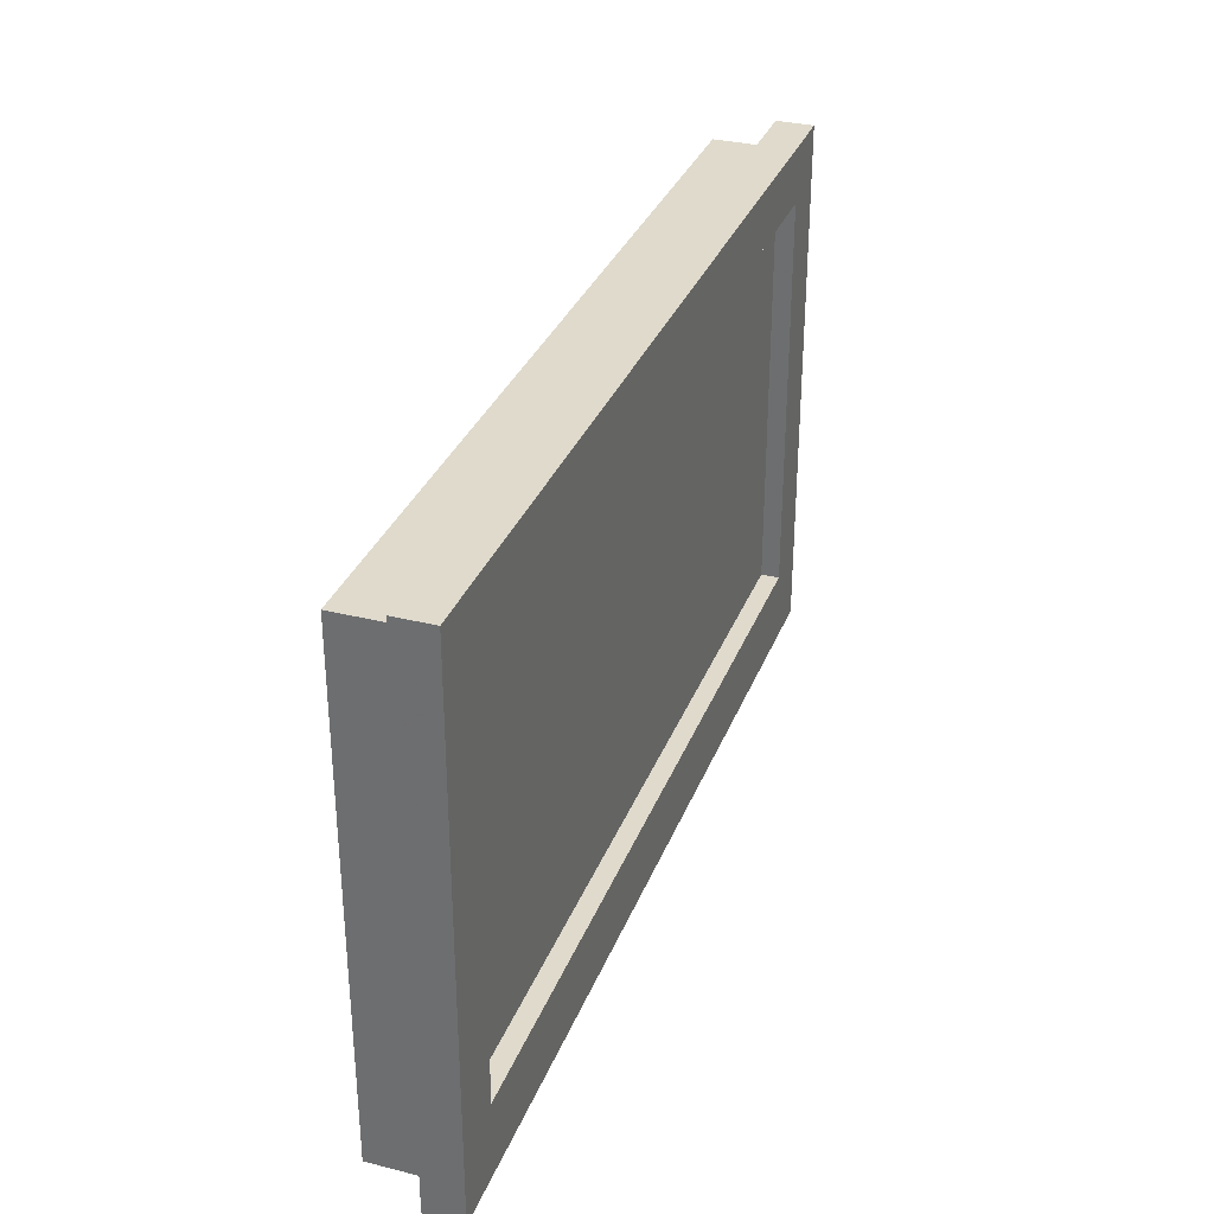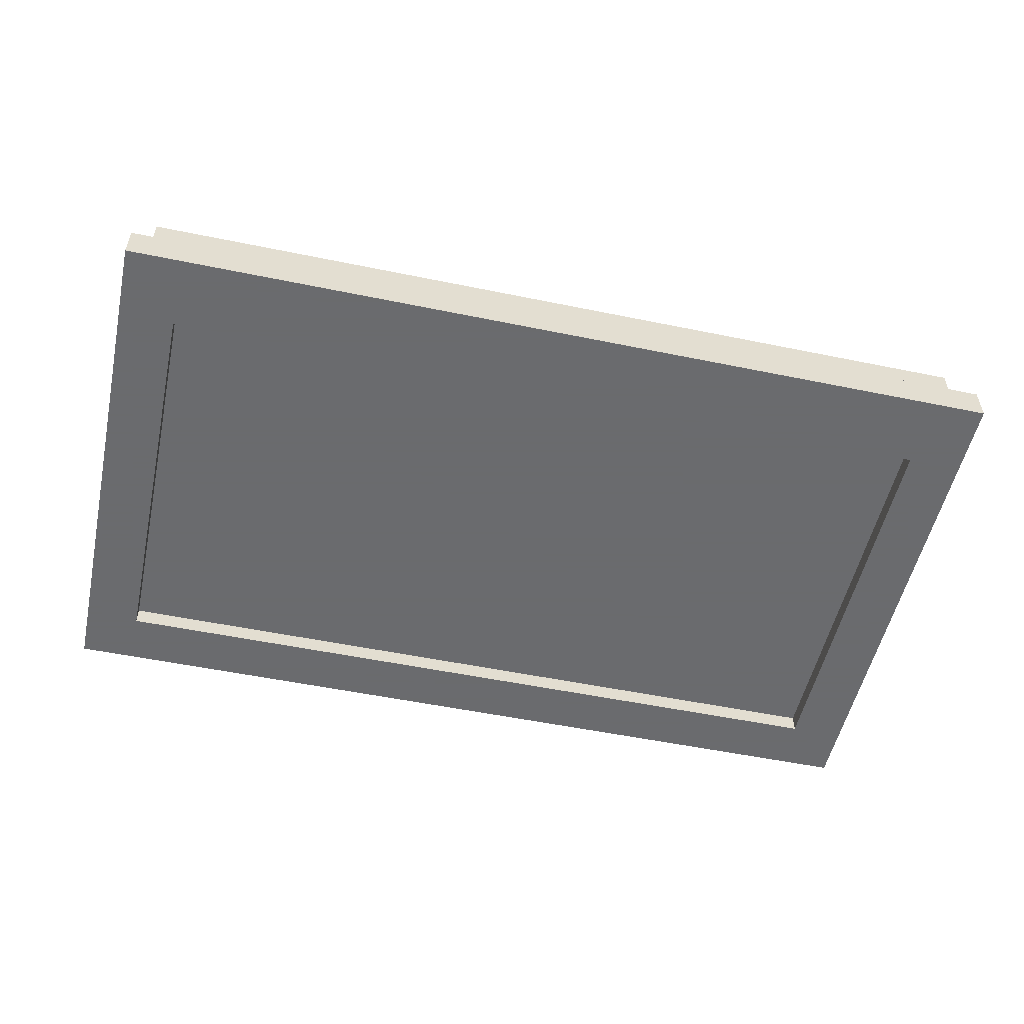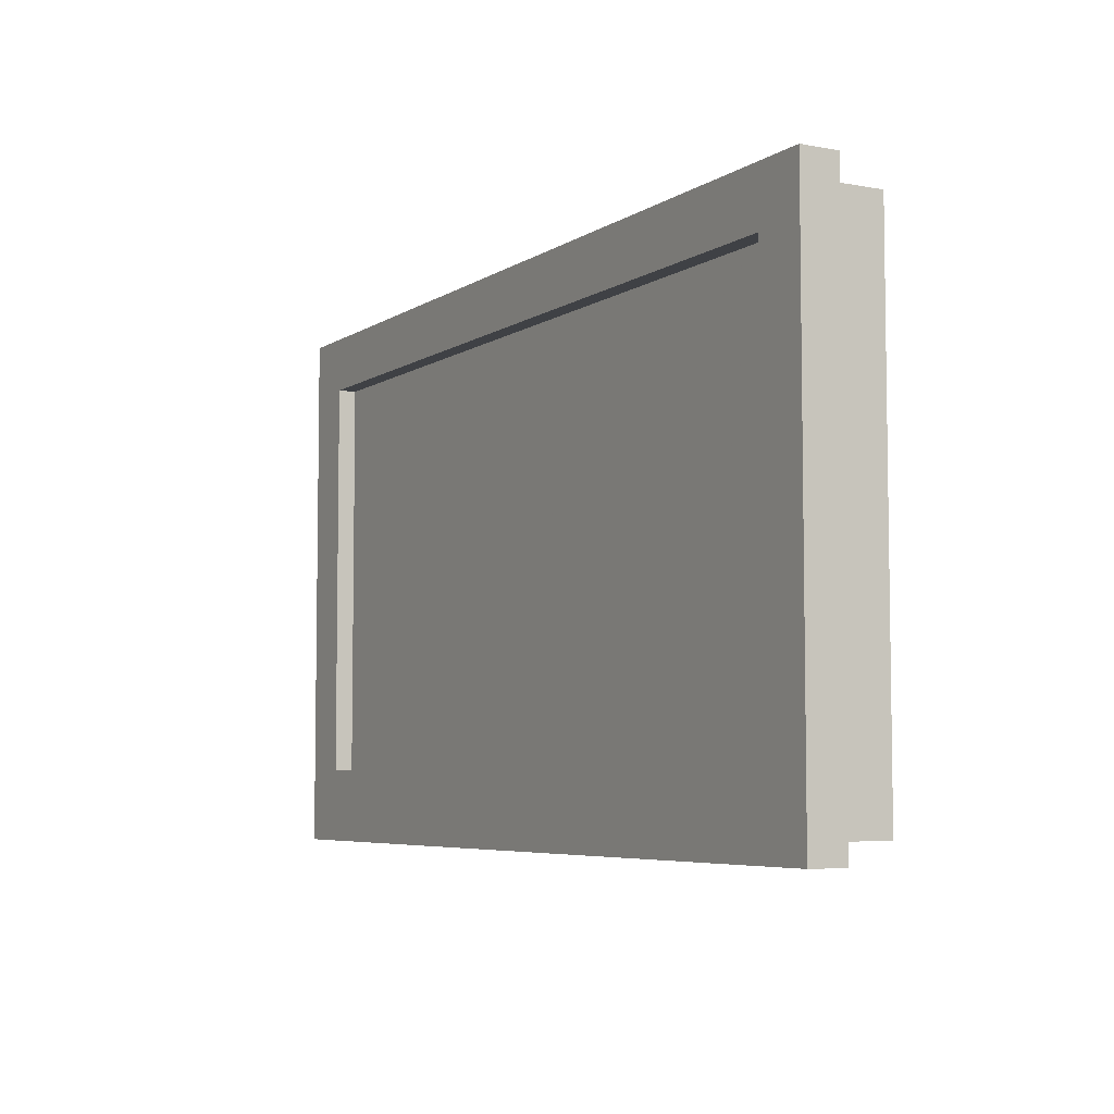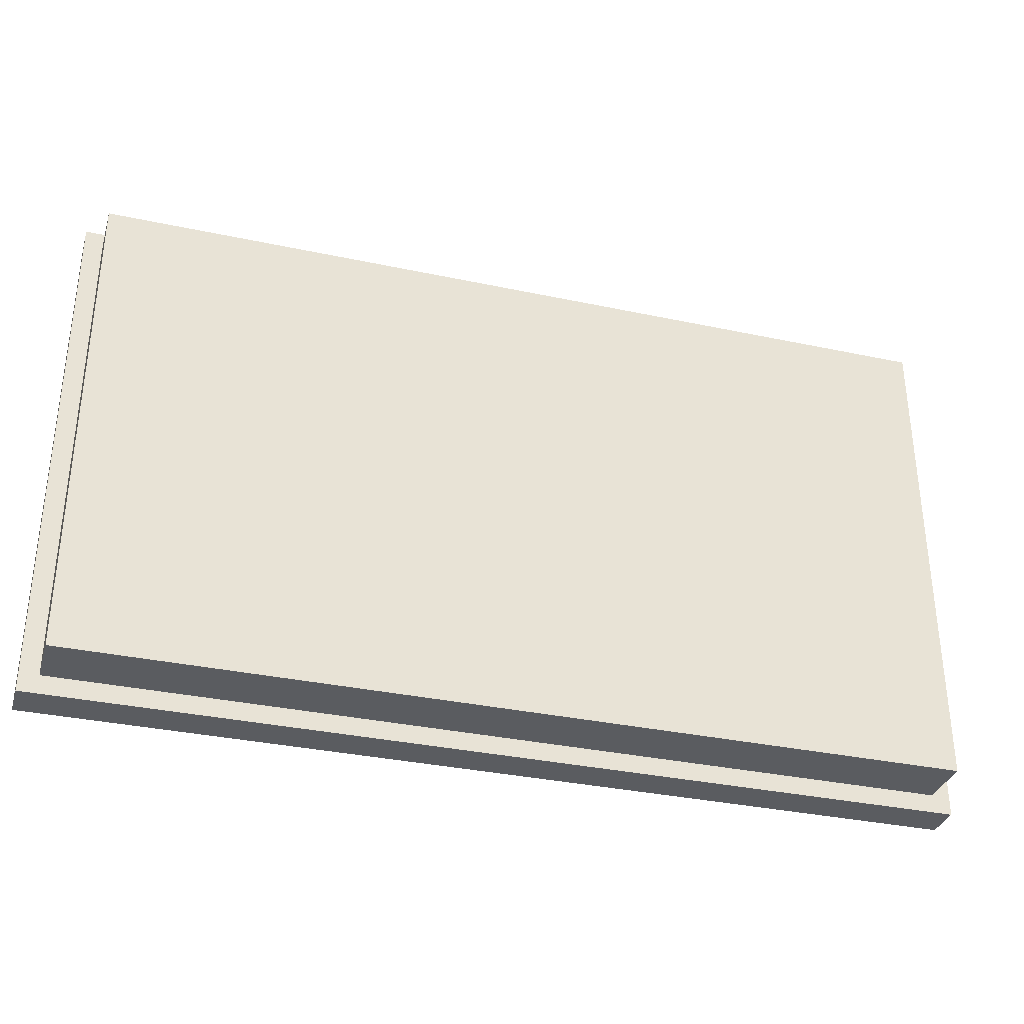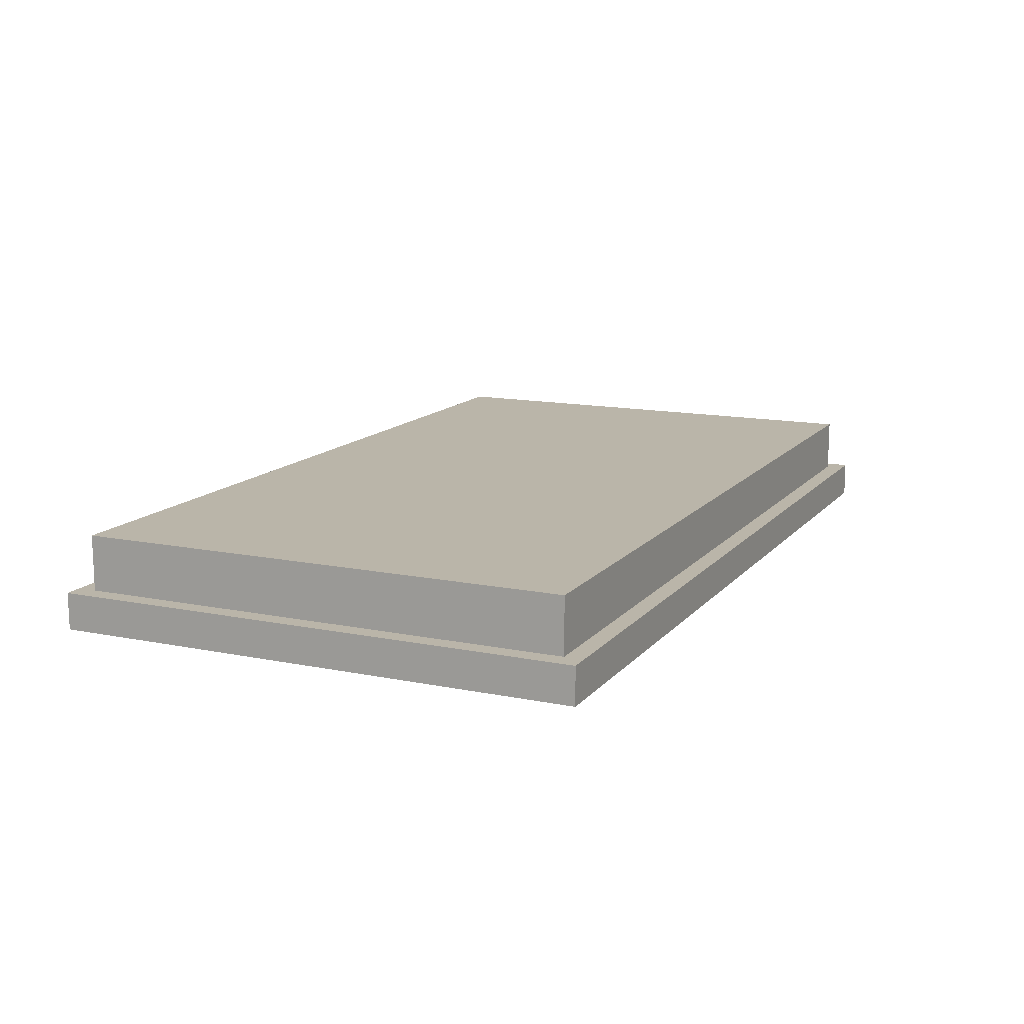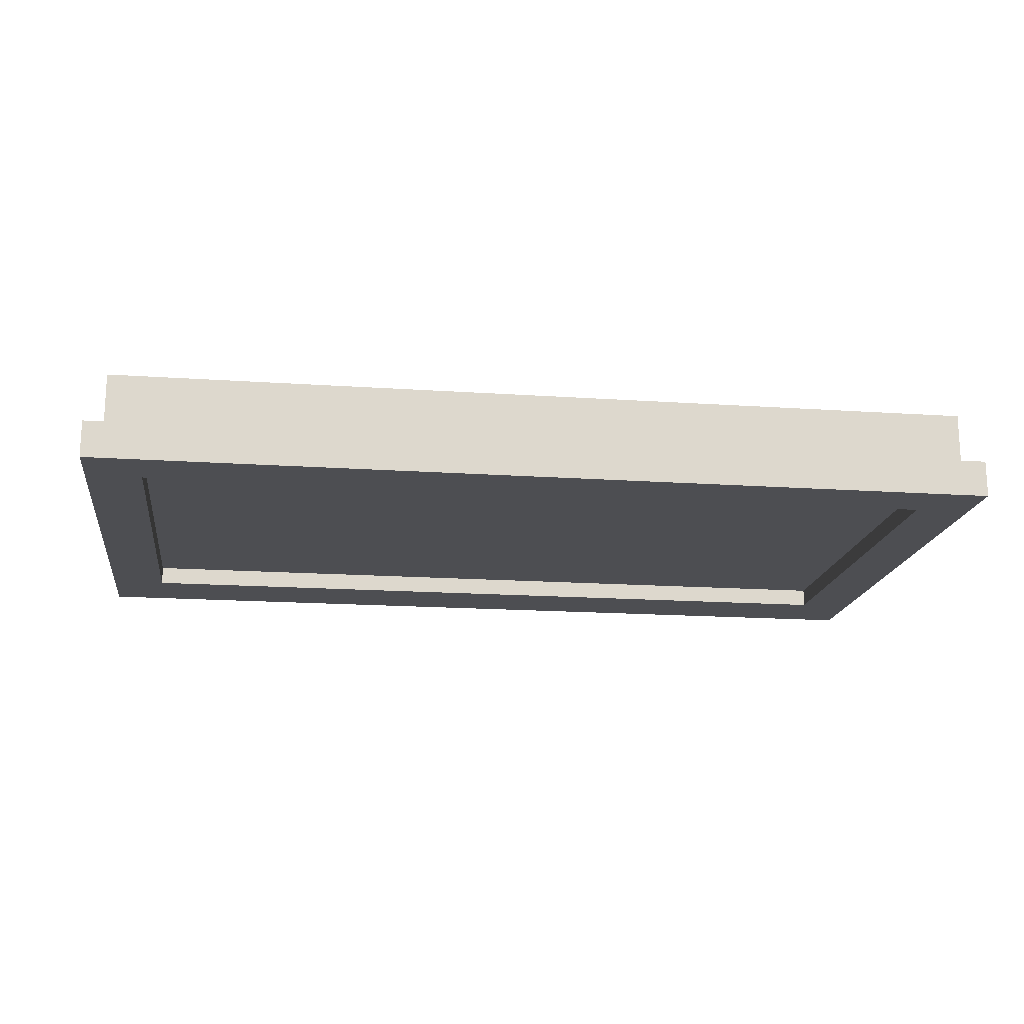
<metadata>
{"format":"obj","ext":"obj","renderer":"f3d","projection":"perspective","resolution":1024,"background":"white","views":[{"elev":32.5,"azim":109.2,"up":"+Y"},{"elev":-53.3,"azim":-12.4,"up":"+Z"},{"elev":-5.7,"azim":-119.2,"up":"+Y"},{"elev":-33.8,"azim":-16.2,"up":"+Y"},{"elev":13.5,"azim":114.7,"up":"+Z"},{"elev":-17.2,"azim":172.2,"up":"+Z"}]}
</metadata>
<code>
g Union_5_part.001
v 1.803 -0.07673 0.3837
v -1.803 -0.07673 0.3837
v -1.803 -0.07673 0.1535
v 1.803 -0.07673 0.1535
v 1.88 0 0.1535
v -1.88 0 0.1535
v -1.88 0 0
v 1.88 0 0
v 1.65 -1.918 0.07673
v -1.65 -1.918 0.07673
v -1.65 -1.918 -0
v 1.65 -1.918 -0
v -1.803 -2.149 0.3837
v 1.803 -2.149 0.3837
v 1.803 -2.149 0.1535
v -1.803 -2.149 0.1535
v -1.88 -2.225 0.1535
v 1.88 -2.225 0.1535
v 1.88 -2.225 -0
v -1.88 -2.225 -0
v -1.65 -0.2302 0.07673
v 1.65 -0.2302 0.07673
v 1.65 -0.2302 -0
v -1.65 -0.2302 -0
v -1.803 -0.07673 0.3837
v -1.803 -2.149 0.3837
v -1.803 -2.149 0.1535
v -1.803 -0.07673 0.1535
v -1.88 0 0.1535
v -1.88 -2.225 0.1535
v -1.88 -2.225 -0
v -1.88 0 0
v 1.65 -0.2302 0.07673
v 1.65 -1.918 0.07673
v 1.65 -1.918 -0
v 1.65 -0.2302 -0
v 1.803 -2.149 0.3837
v 1.803 -0.07673 0.3837
v 1.803 -0.07673 0.1535
v 1.803 -2.149 0.1535
v 1.88 -2.225 0.1535
v 1.88 0 0.1535
v 1.88 0 0
v 1.88 -2.225 -0
v -1.65 -1.918 0.07673
v -1.65 -0.2302 0.07673
v -1.65 -0.2302 -0
v -1.65 -1.918 -0
v -1.803 -0.07673 0.3837
v 1.803 -0.07673 0.3837
v 1.803 -2.149 0.3837
v -1.803 -2.149 0.3837
v -1.88 -0.07673 0.1535
v -1.803 -0.07673 0.1535
v -1.803 -2.149 0.1535
v -1.88 -2.149 0.1535
v 1.803 -0.07673 0.1535
v 1.88 -0.07673 0.1535
v 1.88 -2.149 0.1535
v 1.803 -2.149 0.1535
v -1.88 0 0.1535
v 1.88 0 0.1535
v 1.88 -0.07673 0.1535
v -1.88 -0.07673 0.1535
v -1.88 -2.149 0.1535
v 1.88 -2.149 0.1535
v 1.88 -2.225 0.1535
v -1.88 -2.225 0.1535
v -1.65 -1.918 0.07673
v 1.65 -1.918 0.07673
v 1.65 -0.2302 0.07673
v -1.65 -0.2302 0.07673
v -1.88 -1.918 -0
v -1.65 -1.918 -0
v -1.65 -0.2302 -0
v -1.88 -0.2302 -0
v 1.65 -1.918 -0
v 1.88 -1.918 -0
v 1.88 -0.2302 -0
v 1.65 -0.2302 -0
v -1.88 -0.2302 -0
v 1.88 -0.2302 -0
v 1.88 0 0
v -1.88 0 0
v -1.88 -2.225 -0
v 1.88 -2.225 -0
v 1.88 -1.918 -0
v -1.88 -1.918 -0
f -86 -87 -88
f -85 -86 -88
f -82 -83 -84
f -81 -82 -84
f -78 -79 -80
f -77 -78 -80
f -74 -75 -76
f -73 -74 -76
f -70 -71 -72
f -69 -70 -72
f -66 -67 -68
f -65 -66 -68
f -62 -63 -64
f -61 -62 -64
f -58 -59 -60
f -57 -58 -60
f -54 -55 -56
f -53 -54 -56
f -50 -51 -52
f -49 -50 -52
f -46 -47 -48
f -45 -46 -48
f -42 -43 -44
f -41 -42 -44
f -38 -39 -40
f -37 -38 -40
f -34 -35 -36
f -33 -34 -36
f -30 -31 -32
f -29 -30 -32
f -26 -27 -28
f -25 -26 -28
f -22 -23 -24
f -21 -22 -24
f -18 -19 -20
f -17 -18 -20
f -14 -15 -16
f -13 -14 -16
f -10 -11 -12
f -9 -10 -12
f -6 -7 -8
f -5 -6 -8
f -2 -3 -4
f -1 -2 -4

</code>
